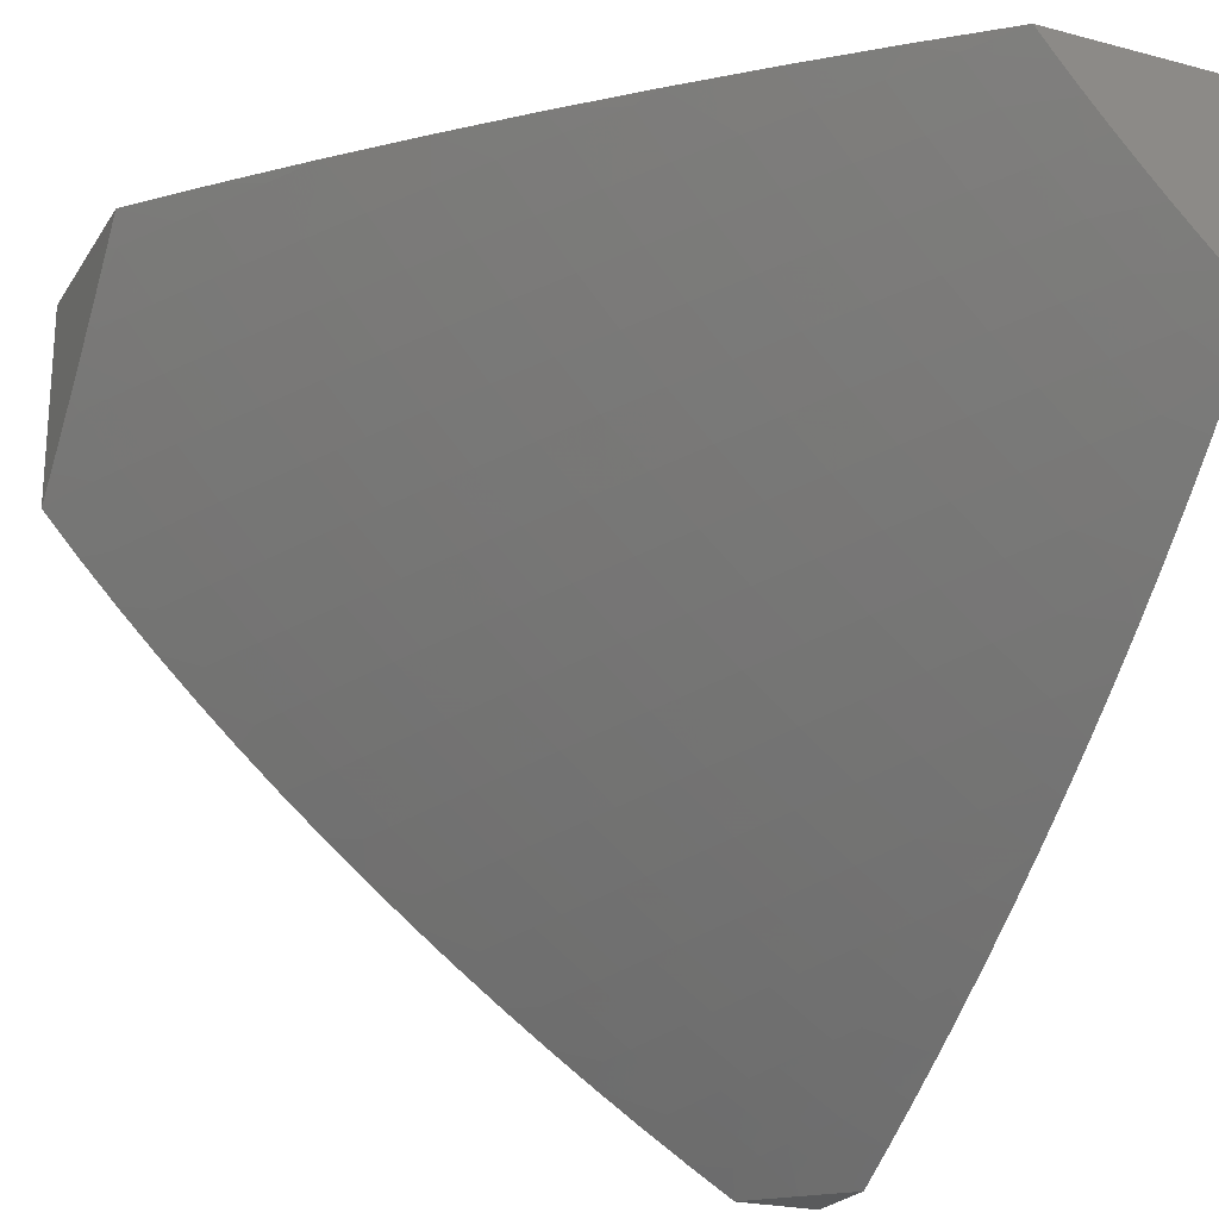
<metadata>
{"format":"stl","ext":"stl","renderer":"f3d","projection":"perspective","resolution":1024,"background":"white","views":[{"elev":-22.8,"azim":155.7,"up":"+Y"}]}
</metadata>
<code>
# stl→obj: 426 verts, 848 faces
v 4 -10.64 -4
v 4.051 -10.61 -4
v 4 -10.61 -4.05
v 4.101 -10.57 -4
v 4.049 -10.54 -4.095
v 4.15 -10.54 -4
v 4.101 -10.51 -4.095
v 4.199 -10.5 -4
v 4.151 -10.47 -4.095
v 4.247 -10.46 -4
v 4.201 -10.43 -4.095
v 4.295 -10.43 -4
v 4.249 -10.39 -4.095
v 4.342 -10.39 -4
v 4.295 -10.35 -4.095
v 4.387 -10.35 -4
v 4.34 -10.31 -4.095
v 4.432 -10.31 -4
v 4.384 -10.27 -4.095
v 4.476 -10.27 -4
v 4.427 -10.23 -4.095
v 4.52 -10.22 -4
v 4.468 -10.19 -4.095
v 4.562 -10.18 -4
v 4.507 -10.15 -4.095
v 4.603 -10.14 -4
v 4.545 -10.11 -4.095
v 4.644 -10.09 -4
v 4.582 -10.07 -4.095
v 4.683 -10.05 -4
v 4.617 -10.03 -4.095
v 4.637 -10 -4.097
v 4.552 -10 -4.191
v 4.721 -10 -4
v 4.546 -10.01 -4.189
v 4.465 -10 -4.284
v 4.512 -10.05 -4.189
v 4.439 -10.03 -4.281
v 4.475 -10.09 -4.189
v 4.404 -10.07 -4.281
v 4.438 -10.13 -4.189
v 4.367 -10.11 -4.281
v 4.399 -10.17 -4.189
v 4.329 -10.15 -4.281
v 4.358 -10.21 -4.189
v 4.289 -10.19 -4.281
v 4.317 -10.25 -4.189
v 4.248 -10.23 -4.281
v 4.274 -10.29 -4.189
v 4.205 -10.27 -4.281
v 4.229 -10.33 -4.189
v 4.161 -10.31 -4.281
v 4.183 -10.37 -4.189
v 4.116 -10.34 -4.281
v 4.136 -10.41 -4.189
v 4.07 -10.38 -4.281
v 4.087 -10.44 -4.189
v 4.022 -10.42 -4.281
v 4 -10.46 -4.246
v 4 -10.43 -4.293
v 4 -10.39 -4.34
v 4.002 -10.36 -4.372
v 4.048 -10.32 -4.372
v 4 -10.35 -4.386
v 4 -10.31 -4.431
v 4.092 -10.28 -4.372
v 4.022 -10.26 -4.462
v 4.064 -10.22 -4.462
v 4 -10.22 -4.519
v 4.032 -10.16 -4.55
v 4 -10.18 -4.561
v 4 -10.14 -4.603
v 4.071 -10.13 -4.55
v 4 -10.09 -4.643
v 4.108 -10.09 -4.55
v 4.032 -10.07 -4.636
v 4.068 -10.03 -4.636
v 4 -10.05 -4.683
v 4 -10 -4.721
v 4.097 -10 -4.637
v 4.145 -10.05 -4.55
v 4.18 -10.02 -4.55
v 4.22 -10.07 -4.462
v 4.256 -10.03 -4.462
v 4.294 -10.09 -4.372
v 4.331 -10.05 -4.372
v 4.375 -10 -4.375
v 4.366 -10.01 -4.372
v 4.284 -10 -4.465
v 4.191 -10 -4.552
v 4 -10.27 -4.475
v 4.038 -10.48 -4.189
v 4 -10.5 -4.198
v 4 -10.54 -4.149
v 4 -10.57 -4.1
v 4.135 -10.25 -4.372
v 4.177 -10.21 -4.372
v 4.218 -10.17 -4.372
v 4.257 -10.13 -4.372
v 4.105 -10.19 -4.462
v 4.145 -10.15 -4.462
v 4.183 -10.11 -4.462
v 4 -10.32 -4.952
v 4 -10.27 -5
v 4.055 -10.28 -4.943
v 4.034 -10.24 -5
v 4.11 -10.23 -4.943
v 4.067 -10.2 -5
v 4.099 -10.17 -5
v 4.163 -10.18 -4.943
v 4.131 -10.14 -5
v 4.213 -10.12 -4.943
v 4.162 -10.1 -5
v 4.193 -10.07 -5
v 4.261 -10.07 -4.943
v 4.223 -10.04 -5
v 4.306 -10.02 -4.943
v 4.252 -10 -5
v 4.352 -10 -4.913
v 4.361 -10.03 -4.885
v 4.45 -10 -4.824
v 4.415 -10.04 -4.826
v 4.469 -10.06 -4.766
v 4.369 -10.1 -4.826
v 4.421 -10.11 -4.766
v 4.32 -10.15 -4.826
v 4.372 -10.17 -4.766
v 4.268 -10.21 -4.826
v 4.32 -10.22 -4.766
v 4.214 -10.26 -4.826
v 4.265 -10.28 -4.766
v 4.158 -10.32 -4.826
v 4.208 -10.33 -4.766
v 4.099 -10.37 -4.826
v 4.149 -10.39 -4.766
v 4.038 -10.42 -4.826
v 4.087 -10.44 -4.766
v 4 -10.48 -4.802
v 4.023 -10.49 -4.766
v 4 -10.53 -4.749
v 4.07 -10.51 -4.706
v 4.003 -10.56 -4.706
v 4.117 -10.53 -4.645
v 4.049 -10.58 -4.645
v 4.163 -10.55 -4.583
v 4.094 -10.6 -4.583
v 4.209 -10.56 -4.521
v 4.139 -10.62 -4.521
v 4.254 -10.58 -4.458
v 4.184 -10.64 -4.458
v 4.298 -10.6 -4.394
v 4.227 -10.65 -4.394
v 4.32 -10.61 -4.362
v 4.249 -10.66 -4.362
v 4.342 -10.61 -4.33
v 4.27 -10.67 -4.33
v 4.364 -10.62 -4.298
v 4.292 -10.68 -4.298
v 4.385 -10.63 -4.265
v 4.313 -10.69 -4.265
v 4.407 -10.64 -4.232
v 4.334 -10.7 -4.232
v 4.428 -10.65 -4.2
v 4.354 -10.7 -4.2
v 4.449 -10.66 -4.167
v 4.375 -10.71 -4.167
v 4.469 -10.66 -4.134
v 4.395 -10.72 -4.134
v 4.49 -10.67 -4.1
v 4.416 -10.73 -4.1
v 4.51 -10.68 -4.067
v 4.436 -10.74 -4.067
v 4.531 -10.69 -4.034
v 4.456 -10.75 -4.034
v 4.528 -10.71 -4
v 4.471 -10.76 -4
v 4.547 -10 -4.734
v 4.521 -10.07 -4.706
v 4.474 -10.13 -4.706
v 4.424 -10.18 -4.706
v 4.371 -10.24 -4.706
v 4.316 -10.29 -4.706
v 4.258 -10.35 -4.706
v 4.198 -10.4 -4.706
v 4.135 -10.46 -4.706
v 4.567 -10.01 -4.706
v 4.641 -10 -4.641
v 4.619 -10.02 -4.645
v 4.671 -10.04 -4.583
v 4.574 -10.08 -4.645
v 4.625 -10.09 -4.583
v 4.525 -10.14 -4.645
v 4.576 -10.15 -4.583
v 4.475 -10.2 -4.645
v 4.525 -10.21 -4.583
v 4.421 -10.25 -4.645
v 4.471 -10.27 -4.583
v 4.365 -10.31 -4.645
v 4.415 -10.32 -4.583
v 4.307 -10.36 -4.645
v 4.356 -10.38 -4.583
v 4.246 -10.42 -4.645
v 4.294 -10.44 -4.583
v 4.183 -10.47 -4.645
v 4.23 -10.49 -4.583
v 4.734 -10 -4.546
v 4.722 -10.05 -4.521
v 4.676 -10.11 -4.521
v 4.627 -10.17 -4.521
v 4.575 -10.22 -4.521
v 4.52 -10.28 -4.521
v 4.463 -10.34 -4.521
v 4.403 -10.4 -4.521
v 4.341 -10.45 -4.521
v 4.276 -10.51 -4.521
v 4.825 -10 -4.45
v 4.773 -10.06 -4.458
v 4.726 -10.12 -4.458
v 4.676 -10.18 -4.458
v 4.624 -10.24 -4.458
v 4.568 -10.3 -4.458
v 4.511 -10.35 -4.458
v 4.45 -10.41 -4.458
v 4.388 -10.47 -4.458
v 4.322 -10.53 -4.458
v 4.913 -10 -4.352
v 4.868 -10.01 -4.394
v 4.823 -10.07 -4.394
v 5 -10 -4.252
v 4.942 -10.03 -4.298
v 4.917 -10.02 -4.33
v 4.893 -10.02 -4.362
v 4.847 -10.08 -4.362
v 4.775 -10.13 -4.394
v 4.966 -10.03 -4.265
v 5 -10.04 -4.223
v 4.99 -10.04 -4.232
v 5 -10.07 -4.193
v 4.944 -10.1 -4.232
v 4.968 -10.11 -4.2
v 4.895 -10.16 -4.232
v 4.919 -10.17 -4.2
v 4.844 -10.22 -4.232
v 4.867 -10.23 -4.2
v 4.789 -10.28 -4.232
v 4.812 -10.29 -4.2
v 4.732 -10.35 -4.232
v 4.755 -10.35 -4.2
v 4.672 -10.41 -4.232
v 4.695 -10.41 -4.2
v 4.61 -10.46 -4.232
v 4.632 -10.47 -4.2
v 4.545 -10.52 -4.232
v 4.567 -10.53 -4.2
v 4.477 -10.58 -4.232
v 4.498 -10.59 -4.2
v 5 -10.1 -4.162
v 4.991 -10.11 -4.167
v 4.942 -10.17 -4.167
v 4.89 -10.24 -4.167
v 4.835 -10.3 -4.167
v 4.777 -10.36 -4.167
v 4.717 -10.42 -4.167
v 4.654 -10.48 -4.167
v 4.588 -10.54 -4.167
v 4.52 -10.6 -4.167
v 5 -10.14 -4.131
v 4.965 -10.18 -4.134
v 5 -10.17 -4.099
v 4.988 -10.18 -4.1
v 5 -10.2 -4.067
v 4.935 -10.25 -4.1
v 4.958 -10.25 -4.067
v 4.88 -10.31 -4.1
v 4.902 -10.32 -4.067
v 4.822 -10.37 -4.1
v 4.844 -10.38 -4.067
v 4.761 -10.43 -4.1
v 4.782 -10.44 -4.067
v 4.697 -10.49 -4.1
v 4.718 -10.5 -4.067
v 4.631 -10.55 -4.1
v 4.652 -10.56 -4.067
v 4.562 -10.61 -4.1
v 4.582 -10.62 -4.067
v 5 -10.24 -4.034
v 4.98 -10.26 -4.034
v 4.924 -10.32 -4.034
v 4.865 -10.38 -4.034
v 4.804 -10.45 -4.034
v 4.74 -10.51 -4.034
v 4.673 -10.57 -4.034
v 4.603 -10.63 -4.034
v 5 -10.27 -4
v 4.952 -10.32 -4
v 4.903 -10.37 -4
v 4.853 -10.43 -4
v 4.801 -10.48 -4
v 4.748 -10.53 -4
v 4.695 -10.57 -4
v 4.64 -10.62 -4
v 4.584 -10.67 -4
v 4.413 -10.8 -4
v 4.378 -10.8 -4.034
v 4.358 -10.79 -4.067
v 4.279 -10.85 -4.067
v 4.259 -10.84 -4.1
v 4.197 -10.91 -4.067
v 4.178 -10.9 -4.1
v 4.112 -10.96 -4.067
v 4.093 -10.95 -4.1
v 4.056 -11 -4.056
v 4 -11 -4.112
v 4.354 -10.84 -4
v 4.298 -10.86 -4.034
v 4.216 -10.91 -4.034
v 4.13 -10.97 -4.034
v 4.295 -10.88 -4
v 4.234 -10.92 -4
v 4.174 -10.96 -4
v 4.112 -11 -4
v 4 -10.96 -4.174
v 4.074 -10.94 -4.134
v 4.159 -10.89 -4.134
v 4.139 -10.88 -4.167
v 4.22 -10.82 -4.167
v 4.2 -10.82 -4.2
v 4.299 -10.77 -4.167
v 4.278 -10.76 -4.2
v 4 -10.92 -4.235
v 4.036 -10.92 -4.2
v 4.055 -10.93 -4.167
v 4.017 -10.91 -4.232
v 4 -10.88 -4.296
v 4.08 -10.85 -4.265
v 4.06 -10.84 -4.298
v 4.14 -10.79 -4.298
v 4.119 -10.78 -4.33
v 4.217 -10.73 -4.298
v 4.196 -10.73 -4.33
v 4 -10.84 -4.355
v 4.04 -10.83 -4.33
v 4.098 -10.77 -4.362
v 4.175 -10.72 -4.362
v 4.02 -10.82 -4.362
v 4 -10.8 -4.414
v 4.078 -10.76 -4.394
v 4.154 -10.71 -4.394
v 4 -10.76 -4.472
v 4.036 -10.74 -4.458
v 4.111 -10.69 -4.458
v 4 -10.71 -4.53
v 4.067 -10.67 -4.521
v 4 -10.67 -4.586
v 4.023 -10.65 -4.583
v 4 -10.62 -4.641
v 4 -10.57 -4.696
v 4 -10.43 -4.853
v 4 -10.37 -4.903
v 4.049 -10.35 -4.885
v 4.107 -10.3 -4.885
v 4.162 -10.25 -4.885
v 4.216 -10.19 -4.885
v 4.267 -10.14 -4.885
v 4.315 -10.08 -4.885
v 4.497 -10.43 -4.394
v 4.433 -10.48 -4.394
v 4.367 -10.54 -4.394
v 4.52 -10.44 -4.362
v 4.456 -10.49 -4.362
v 4.389 -10.55 -4.362
v 4.558 -10.37 -4.394
v 4.616 -10.31 -4.394
v 4.672 -10.25 -4.394
v 4.725 -10.19 -4.394
v 4.543 -10.44 -4.33
v 4.478 -10.5 -4.33
v 4.412 -10.56 -4.33
v 4.581 -10.38 -4.362
v 4.64 -10.32 -4.362
v 4.696 -10.26 -4.362
v 4.749 -10.2 -4.362
v 4.8 -10.14 -4.362
v 4.565 -10.45 -4.298
v 4.501 -10.51 -4.298
v 4.434 -10.57 -4.298
v 4.604 -10.38 -4.33
v 4.663 -10.32 -4.33
v 4.719 -10.26 -4.33
v 4.773 -10.2 -4.33
v 4.824 -10.14 -4.33
v 4.872 -10.08 -4.33
v 4.588 -10.46 -4.265
v 4.523 -10.52 -4.265
v 4.455 -10.57 -4.265
v 4.627 -10.39 -4.298
v 4.686 -10.33 -4.298
v 4.743 -10.27 -4.298
v 4.797 -10.21 -4.298
v 4.848 -10.15 -4.298
v 4.896 -10.09 -4.298
v 4.65 -10.4 -4.265
v 4.709 -10.34 -4.265
v 4.766 -10.28 -4.265
v 4.82 -10.22 -4.265
v 4.872 -10.16 -4.265
v 4.92 -10.09 -4.265
v 4.676 -10.49 -4.134
v 4.609 -10.55 -4.134
v 4.541 -10.61 -4.134
v 4.739 -10.43 -4.134
v 4.8 -10.37 -4.134
v 4.857 -10.3 -4.134
v 4.913 -10.24 -4.134
v 4.339 -10.79 -4.1
v 4.319 -10.78 -4.134
v 4.258 -10.75 -4.232
v 4.18 -10.81 -4.232
v 4.12 -10.87 -4.2
v 4.238 -10.74 -4.265
v 4.16 -10.8 -4.265
v 4.1 -10.86 -4.232
v 4.24 -10.83 -4.134
v 5 -10 -4
v 4 -11 -4
v 4 -10 -5
f 1 2 3
f 3 2 4
f 3 4 5
f 5 4 6
f 5 6 7
f 7 6 8
f 7 8 9
f 9 8 10
f 9 10 11
f 11 10 12
f 11 12 13
f 13 12 14
f 13 14 15
f 15 14 16
f 15 16 17
f 17 16 18
f 17 18 19
f 19 18 20
f 19 20 21
f 21 20 22
f 21 22 23
f 23 22 24
f 23 24 25
f 25 24 26
f 25 26 27
f 27 26 28
f 27 28 29
f 29 28 30
f 29 30 31
f 31 30 32
f 31 32 33
f 30 34 32
f 31 33 35
f 35 33 36
f 35 36 37
f 37 36 38
f 37 38 39
f 39 38 40
f 39 40 41
f 41 40 42
f 41 42 43
f 43 42 44
f 43 44 45
f 45 44 46
f 45 46 47
f 47 46 48
f 47 48 49
f 49 48 50
f 49 50 51
f 51 50 52
f 51 52 53
f 53 52 54
f 53 54 55
f 55 54 56
f 55 56 57
f 57 56 58
f 57 58 59
f 59 58 60
f 60 58 61
f 61 58 56
f 61 56 62
f 62 56 63
f 62 63 64
f 64 63 65
f 65 63 66
f 65 66 67
f 67 66 68
f 67 68 69
f 69 68 70
f 69 70 71
f 71 70 72
f 72 70 73
f 72 73 74
f 74 73 75
f 74 75 76
f 76 75 77
f 76 77 78
f 78 77 79
f 79 77 80
f 80 77 81
f 80 81 82
f 82 81 83
f 82 83 84
f 84 83 85
f 84 85 86
f 86 85 42
f 86 42 40
f 36 87 38
f 38 87 88
f 38 88 40
f 40 88 86
f 87 89 88
f 88 89 86
f 86 89 84
f 84 89 90
f 84 90 82
f 82 90 80
f 78 74 76
f 69 91 67
f 67 91 65
f 64 61 62
f 57 59 92
f 92 59 93
f 92 93 94
f 92 94 5
f 5 94 95
f 5 95 3
f 57 92 7
f 7 92 5
f 55 57 9
f 9 57 7
f 53 55 11
f 11 55 9
f 63 56 54
f 51 53 13
f 13 53 11
f 66 63 54
f 66 54 52
f 49 51 15
f 15 51 13
f 66 52 96
f 96 52 50
f 96 50 97
f 97 50 48
f 97 48 98
f 98 48 46
f 98 46 99
f 99 46 44
f 99 44 85
f 85 44 42
f 47 49 17
f 17 49 15
f 66 96 68
f 68 96 100
f 68 100 70
f 70 100 73
f 100 96 97
f 45 47 19
f 19 47 17
f 100 97 101
f 101 97 98
f 101 98 102
f 102 98 99
f 102 99 83
f 83 99 85
f 43 45 21
f 21 45 19
f 75 73 101
f 101 73 100
f 75 101 102
f 41 43 23
f 23 43 21
f 83 81 102
f 102 81 75
f 81 77 75
f 39 41 25
f 25 41 23
f 37 39 27
f 27 39 25
f 35 37 29
f 29 37 27
f 31 35 29
f 103 104 105
f 105 104 106
f 105 106 107
f 107 106 108
f 107 108 109
f 107 109 110
f 110 109 111
f 110 111 112
f 112 111 113
f 112 113 114
f 112 114 115
f 115 114 116
f 115 116 117
f 117 116 118
f 117 118 119
f 117 119 120
f 120 119 121
f 120 121 122
f 122 121 123
f 122 123 124
f 124 123 125
f 124 125 126
f 126 125 127
f 126 127 128
f 128 127 129
f 128 129 130
f 130 129 131
f 130 131 132
f 132 131 133
f 132 133 134
f 134 133 135
f 134 135 136
f 136 135 137
f 136 137 138
f 138 137 139
f 138 139 140
f 140 139 141
f 140 141 142
f 142 141 143
f 142 143 144
f 144 143 145
f 144 145 146
f 146 145 147
f 146 147 148
f 148 147 149
f 148 149 150
f 150 149 151
f 150 151 152
f 152 151 153
f 152 153 154
f 154 153 155
f 154 155 156
f 156 155 157
f 156 157 158
f 158 157 159
f 158 159 160
f 160 159 161
f 160 161 162
f 162 161 163
f 162 163 164
f 164 163 165
f 164 165 166
f 166 165 167
f 166 167 168
f 168 167 169
f 168 169 170
f 170 169 171
f 170 171 172
f 172 171 173
f 172 173 174
f 174 173 175
f 174 175 176
f 121 177 123
f 123 177 178
f 123 178 125
f 125 178 179
f 125 179 127
f 127 179 180
f 127 180 129
f 129 180 181
f 129 181 131
f 131 181 182
f 131 182 133
f 133 182 183
f 133 183 135
f 135 183 184
f 135 184 137
f 137 184 185
f 137 185 139
f 139 185 141
f 178 177 186
f 186 177 187
f 186 187 188
f 188 187 189
f 188 189 190
f 190 189 191
f 190 191 192
f 192 191 193
f 192 193 194
f 194 193 195
f 194 195 196
f 196 195 197
f 196 197 198
f 198 197 199
f 198 199 200
f 200 199 201
f 200 201 202
f 202 201 203
f 202 203 204
f 204 203 205
f 204 205 143
f 143 205 145
f 187 206 189
f 189 206 207
f 189 207 191
f 191 207 208
f 191 208 193
f 193 208 209
f 193 209 195
f 195 209 210
f 195 210 197
f 197 210 211
f 197 211 199
f 199 211 212
f 199 212 201
f 201 212 213
f 201 213 203
f 203 213 214
f 203 214 205
f 205 214 215
f 205 215 145
f 145 215 147
f 206 216 207
f 207 216 217
f 207 217 208
f 208 217 218
f 208 218 209
f 209 218 219
f 209 219 210
f 210 219 220
f 210 220 211
f 211 220 221
f 211 221 212
f 212 221 222
f 212 222 213
f 213 222 223
f 213 223 214
f 214 223 224
f 214 224 215
f 215 224 225
f 215 225 147
f 147 225 149
f 226 227 216
f 216 227 228
f 216 228 217
f 217 228 218
f 229 230 226
f 226 230 231
f 226 231 232
f 232 231 233
f 232 233 228
f 228 233 234
f 228 234 218
f 218 234 219
f 230 229 235
f 235 229 236
f 235 236 237
f 237 236 238
f 237 238 239
f 239 238 240
f 239 240 241
f 241 240 242
f 241 242 243
f 243 242 244
f 243 244 245
f 245 244 246
f 245 246 247
f 247 246 248
f 247 248 249
f 249 248 250
f 249 250 251
f 251 250 252
f 251 252 253
f 253 252 254
f 253 254 255
f 255 254 256
f 255 256 161
f 161 256 163
f 238 257 240
f 240 257 258
f 240 258 242
f 242 258 259
f 242 259 244
f 244 259 260
f 244 260 246
f 246 260 261
f 246 261 248
f 248 261 262
f 248 262 250
f 250 262 263
f 250 263 252
f 252 263 264
f 252 264 254
f 254 264 265
f 254 265 256
f 256 265 266
f 256 266 163
f 163 266 165
f 257 267 258
f 258 267 259
f 259 267 268
f 268 267 269
f 268 269 270
f 270 269 271
f 270 271 272
f 272 271 273
f 272 273 274
f 274 273 275
f 274 275 276
f 276 275 277
f 276 277 278
f 278 277 279
f 278 279 280
f 280 279 281
f 280 281 282
f 282 281 283
f 282 283 284
f 284 283 285
f 284 285 169
f 169 285 171
f 271 286 273
f 273 286 287
f 273 287 275
f 275 287 288
f 275 288 277
f 277 288 289
f 277 289 279
f 279 289 290
f 279 290 281
f 281 290 291
f 281 291 283
f 283 291 292
f 283 292 285
f 285 292 293
f 285 293 171
f 171 293 173
f 286 294 287
f 287 294 295
f 287 295 288
f 288 295 296
f 288 296 289
f 289 296 297
f 289 297 290
f 290 297 298
f 290 298 291
f 291 298 299
f 291 299 292
f 292 299 300
f 292 300 301
f 292 301 293
f 293 301 302
f 293 302 173
f 173 302 175
f 176 303 174
f 174 303 304
f 174 304 305
f 305 304 306
f 305 306 307
f 307 306 308
f 307 308 309
f 309 308 310
f 309 310 311
f 311 310 312
f 311 312 313
f 303 314 304
f 304 314 315
f 304 315 306
f 306 315 316
f 306 316 308
f 308 316 317
f 308 317 310
f 310 317 312
f 314 318 315
f 315 318 316
f 318 319 316
f 316 319 320
f 316 320 317
f 317 320 321
f 317 321 312
f 313 322 311
f 311 322 323
f 311 323 324
f 324 323 325
f 324 325 326
f 326 325 327
f 326 327 328
f 328 327 329
f 328 329 166
f 166 329 164
f 330 331 322
f 322 331 332
f 322 332 323
f 323 332 325
f 331 330 333
f 333 330 334
f 333 334 335
f 335 334 336
f 335 336 337
f 337 336 338
f 337 338 339
f 339 338 340
f 339 340 158
f 158 340 156
f 334 341 336
f 336 341 342
f 336 342 338
f 338 342 343
f 338 343 340
f 340 343 344
f 340 344 156
f 156 344 154
f 342 341 345
f 345 341 346
f 345 346 343
f 343 346 347
f 343 347 344
f 344 347 348
f 344 348 154
f 154 348 152
f 346 349 347
f 347 349 350
f 347 350 348
f 348 350 351
f 348 351 152
f 152 351 150
f 349 352 350
f 350 352 351
f 351 352 353
f 353 352 354
f 353 354 355
f 355 354 356
f 355 356 146
f 146 356 144
f 356 357 144
f 144 357 142
f 357 140 142
f 138 358 136
f 136 358 359
f 136 359 134
f 134 359 360
f 134 360 132
f 132 360 361
f 132 361 130
f 130 361 362
f 130 362 128
f 128 362 363
f 128 363 126
f 126 363 364
f 126 364 124
f 124 364 365
f 124 365 122
f 122 365 120
f 359 103 360
f 360 103 361
f 361 103 105
f 362 361 105
f 183 200 184
f 184 200 202
f 184 202 185
f 185 202 204
f 185 204 141
f 141 204 143
f 200 183 198
f 198 183 182
f 198 182 196
f 196 182 181
f 196 181 194
f 194 181 180
f 194 180 192
f 192 180 179
f 192 179 190
f 190 179 178
f 190 178 188
f 188 178 186
f 223 366 224
f 224 366 367
f 224 367 225
f 225 367 368
f 225 368 149
f 149 368 151
f 366 369 367
f 367 369 370
f 367 370 368
f 368 370 371
f 368 371 151
f 151 371 153
f 366 223 372
f 372 223 222
f 372 222 373
f 373 222 221
f 373 221 374
f 374 221 220
f 374 220 375
f 375 220 219
f 375 219 234
f 369 376 370
f 370 376 377
f 370 377 371
f 371 377 378
f 371 378 153
f 153 378 155
f 369 366 379
f 379 366 372
f 379 372 380
f 380 372 373
f 380 373 381
f 381 373 374
f 381 374 382
f 382 374 375
f 382 375 383
f 383 375 234
f 383 234 233
f 376 384 377
f 377 384 385
f 377 385 378
f 378 385 386
f 378 386 155
f 155 386 157
f 376 369 387
f 387 369 379
f 387 379 388
f 388 379 380
f 388 380 389
f 389 380 381
f 389 381 390
f 390 381 382
f 390 382 391
f 391 382 383
f 391 383 392
f 392 383 233
f 392 233 231
f 384 393 385
f 385 393 394
f 385 394 386
f 386 394 395
f 386 395 157
f 157 395 159
f 384 376 396
f 396 376 387
f 396 387 397
f 397 387 388
f 397 388 398
f 398 388 389
f 398 389 399
f 399 389 390
f 399 390 400
f 400 390 391
f 400 391 401
f 401 391 392
f 401 392 230
f 230 392 231
f 393 251 394
f 394 251 253
f 394 253 395
f 395 253 255
f 395 255 159
f 159 255 161
f 393 384 402
f 402 384 396
f 402 396 403
f 403 396 397
f 403 397 404
f 404 397 398
f 404 398 405
f 405 398 399
f 405 399 406
f 406 399 400
f 406 400 407
f 407 400 401
f 407 401 235
f 235 401 230
f 251 393 249
f 249 393 402
f 249 402 247
f 247 402 403
f 247 403 245
f 245 403 404
f 245 404 243
f 243 404 405
f 243 405 241
f 241 405 406
f 241 406 239
f 239 406 407
f 239 407 237
f 237 407 235
f 264 408 265
f 265 408 409
f 265 409 266
f 266 409 410
f 266 410 165
f 165 410 167
f 408 280 409
f 409 280 282
f 409 282 410
f 410 282 284
f 410 284 167
f 167 284 169
f 408 264 411
f 411 264 263
f 411 263 412
f 412 263 262
f 412 262 413
f 413 262 261
f 413 261 414
f 414 261 260
f 414 260 268
f 268 260 259
f 280 408 278
f 278 408 411
f 278 411 276
f 276 411 412
f 276 412 274
f 274 412 413
f 274 413 272
f 272 413 414
f 272 414 270
f 270 414 268
f 363 362 107
f 107 362 105
f 364 363 110
f 110 363 107
f 365 364 112
f 112 364 110
f 120 365 115
f 115 365 112
f 117 120 115
f 226 232 227
f 227 232 228
f 174 305 172
f 172 305 415
f 172 415 170
f 170 415 416
f 170 416 168
f 168 416 328
f 168 328 166
f 162 164 417
f 417 164 329
f 417 329 418
f 418 329 327
f 418 327 419
f 419 327 325
f 419 325 332
f 339 158 160
f 160 162 420
f 420 162 417
f 420 417 421
f 421 417 418
f 421 418 422
f 422 418 419
f 422 419 331
f 331 419 332
f 355 146 148
f 351 353 150
f 150 353 148
f 353 355 148
f 305 307 415
f 415 307 423
f 415 423 416
f 416 423 326
f 416 326 328
f 337 339 420
f 420 339 160
f 337 420 421
f 324 326 423
f 324 423 309
f 309 423 307
f 335 337 421
f 335 421 422
f 345 343 342
f 311 324 309
f 333 335 422
f 333 422 331
f 294 286 424
f 424 286 271
f 424 271 269
f 269 267 424
f 424 267 257
f 424 257 238
f 238 236 424
f 424 236 229
f 424 34 294
f 294 34 30
f 294 30 295
f 295 30 28
f 295 28 296
f 296 28 26
f 296 26 297
f 297 26 24
f 297 24 298
f 298 24 22
f 298 22 299
f 299 22 20
f 299 20 300
f 300 20 18
f 300 18 301
f 301 18 16
f 301 16 302
f 302 16 14
f 302 14 175
f 175 14 12
f 175 12 176
f 176 12 10
f 176 10 8
f 176 8 303
f 303 8 6
f 303 6 314
f 314 6 4
f 314 4 318
f 318 4 2
f 318 2 319
f 319 2 1
f 319 1 320
f 320 1 321
f 321 1 425
f 426 79 118
f 118 79 80
f 118 80 119
f 119 80 90
f 119 90 121
f 121 90 89
f 121 89 177
f 177 89 87
f 177 87 187
f 187 87 206
f 206 87 36
f 206 36 216
f 216 36 33
f 216 33 226
f 226 33 32
f 226 32 229
f 229 32 34
f 229 34 424
f 118 116 426
f 426 116 114
f 426 114 113
f 113 111 426
f 426 111 109
f 426 109 108
f 108 106 426
f 426 106 104
f 313 312 425
f 425 312 321
f 3 330 1
f 1 330 322
f 1 322 313
f 330 3 334
f 334 3 95
f 334 95 341
f 341 95 94
f 341 94 346
f 346 94 93
f 346 93 349
f 349 93 59
f 349 59 60
f 349 60 352
f 352 60 61
f 352 61 354
f 354 61 64
f 354 64 356
f 356 64 65
f 356 65 357
f 357 65 91
f 357 91 140
f 140 91 69
f 140 69 138
f 138 69 71
f 138 71 358
f 358 71 72
f 358 72 359
f 359 72 74
f 359 74 103
f 103 74 78
f 103 78 104
f 104 78 79
f 104 79 426
f 313 425 1

</code>
